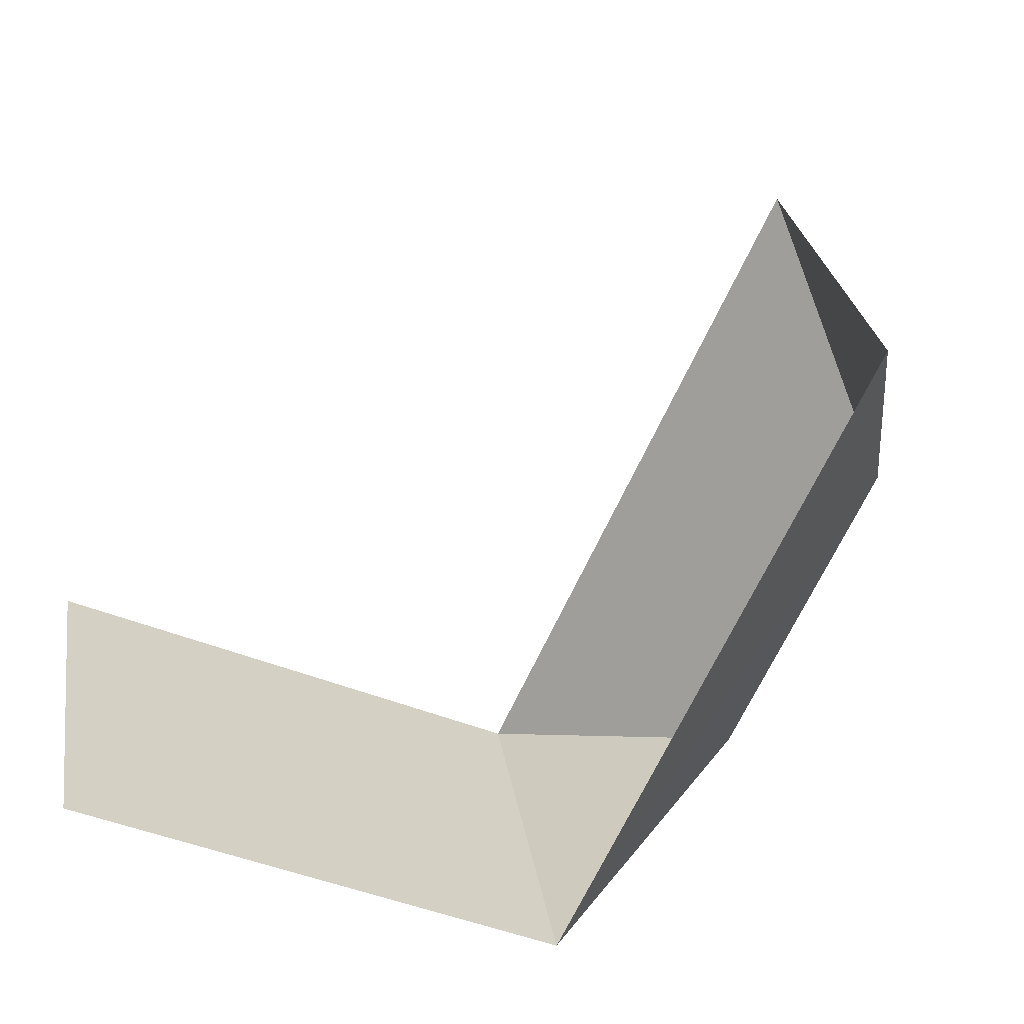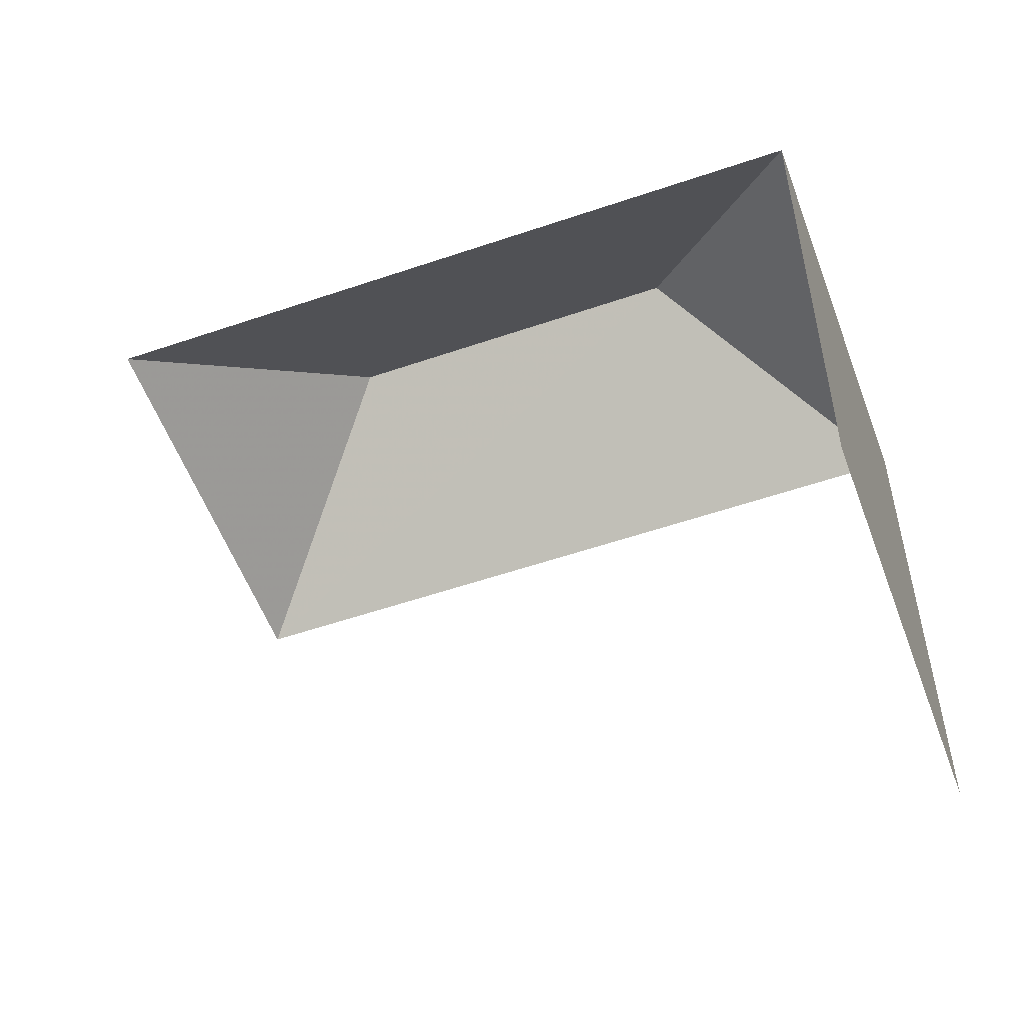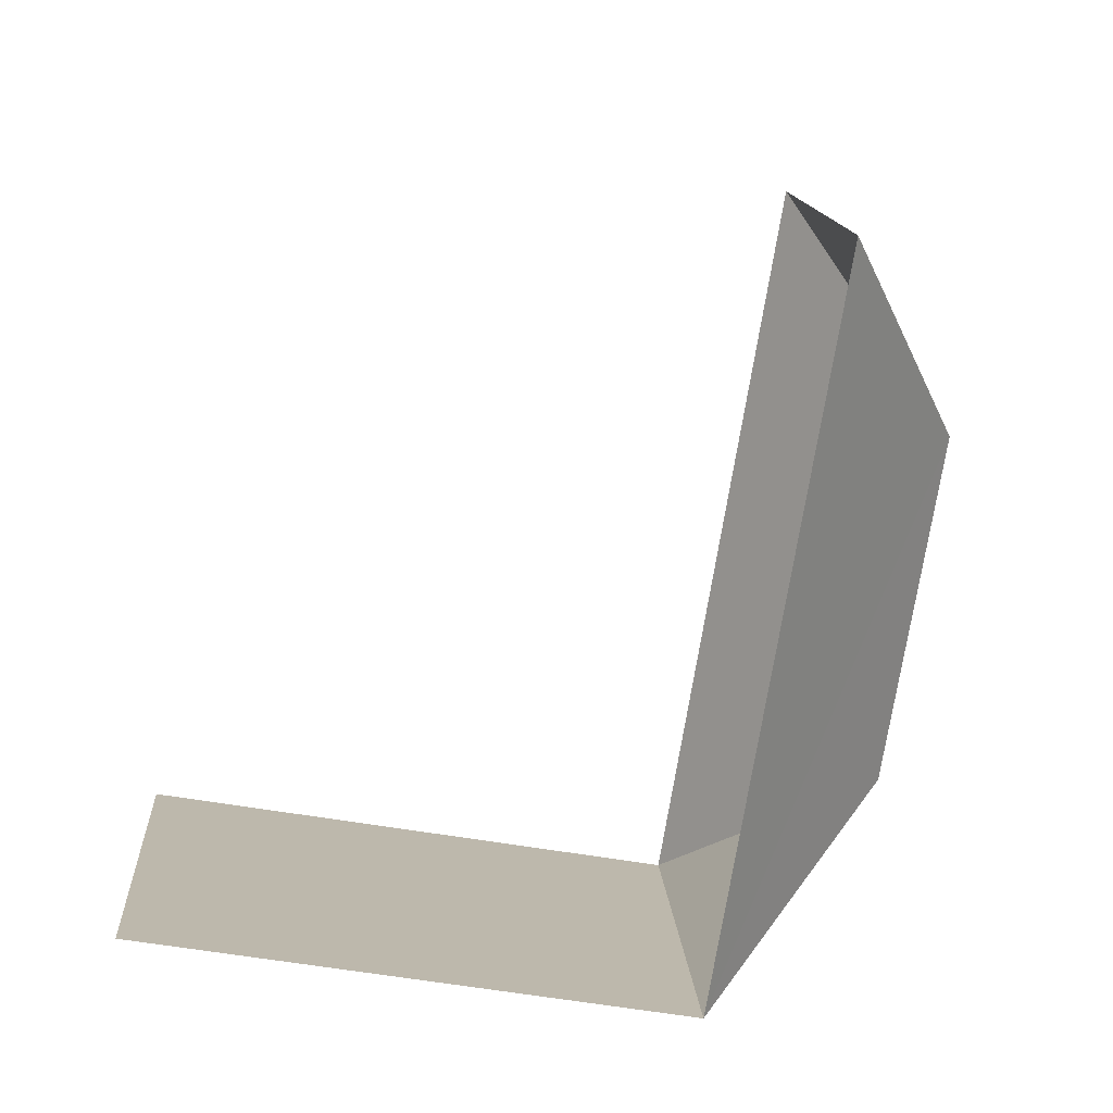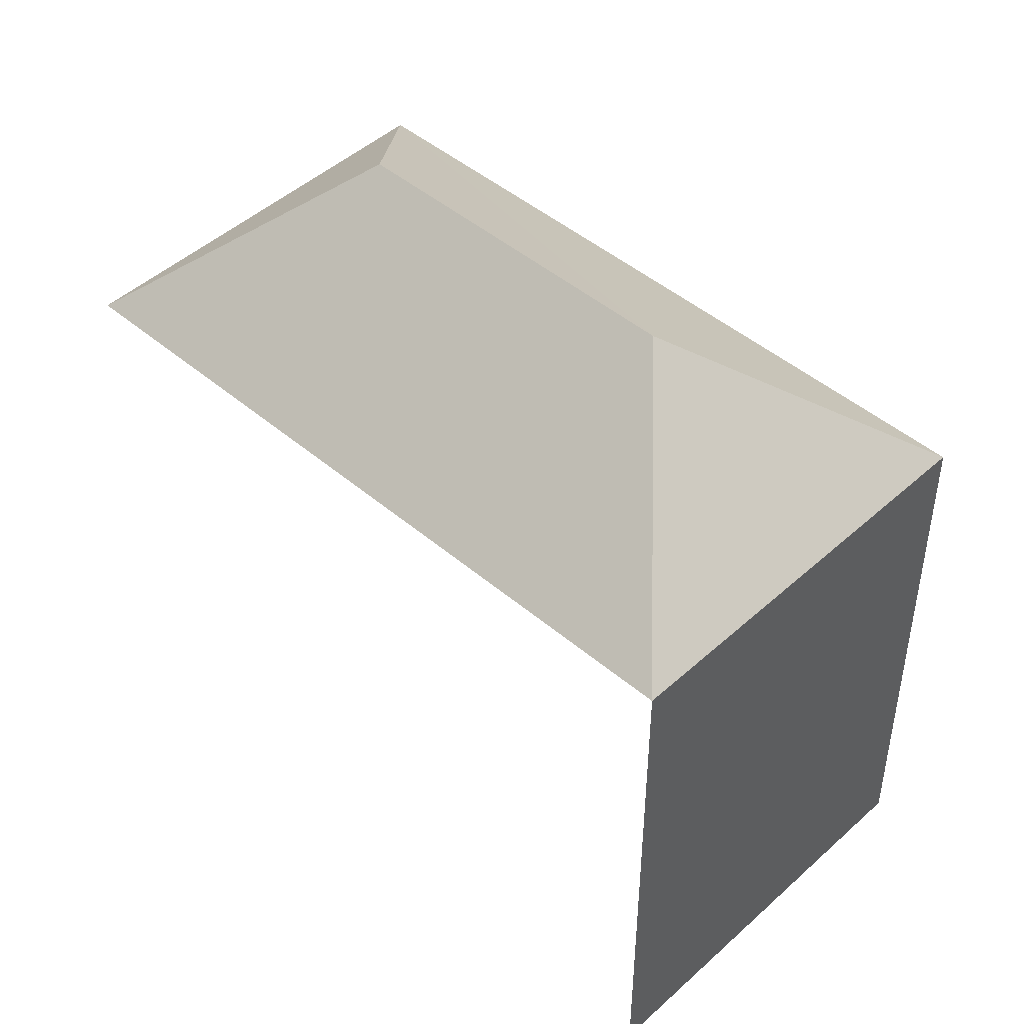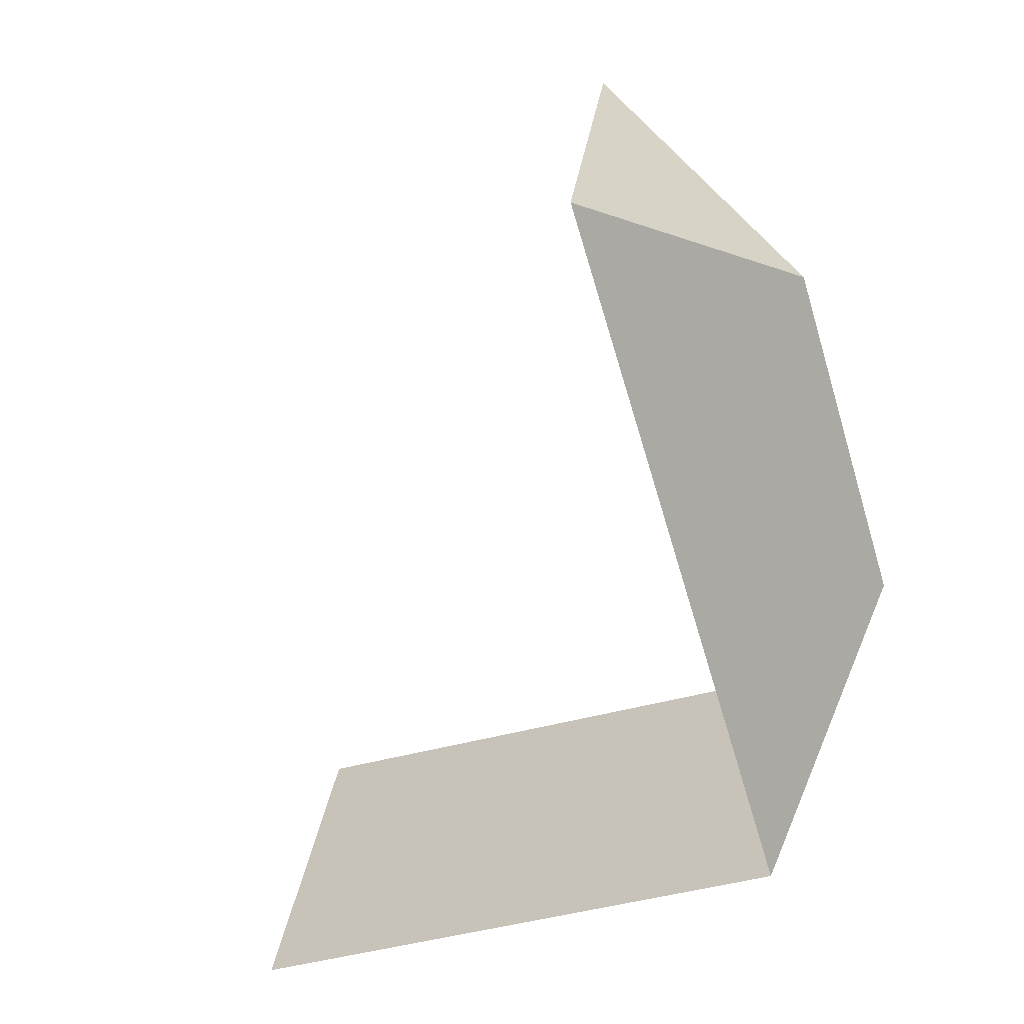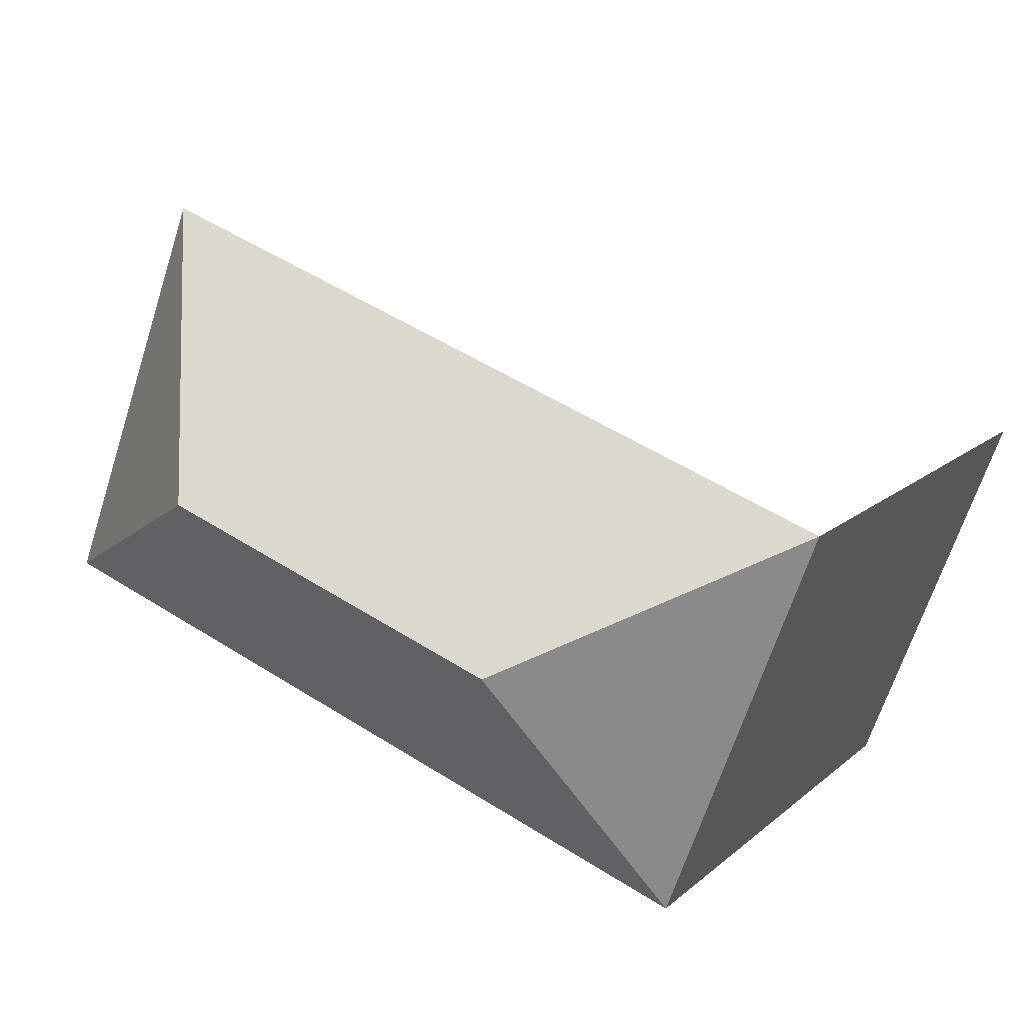
<metadata>
{"format":"obj","ext":"obj","renderer":"f3d","projection":"perspective","resolution":1024,"background":"white","views":[{"elev":-43.6,"azim":-116.5,"up":"+Y"},{"elev":-54.5,"azim":-0.5,"up":"+Z"},{"elev":-56.6,"azim":-100.4,"up":"+Y"},{"elev":46.5,"azim":23.6,"up":"+Z"},{"elev":-45.3,"azim":-72.2,"up":"+Y"},{"elev":13.3,"azim":28.7,"up":"+Y"}]}
</metadata>
<code>
v -2.241e+05 -1.279e+05 15.23
v -2.241e+05 -1.279e+05 15.23
v -2.241e+05 -1.279e+05 15.23
v -2.241e+05 -1.279e+05 15.23
v -2.241e+05 -1.279e+05 26.39
v -2.241e+05 -1.279e+05 23.77
v -2.241e+05 -1.279e+05 26.39
v -2.241e+05 -1.279e+05 23.77
v -2.241e+05 -1.279e+05 23.77
v -2.241e+05 -1.279e+05 23.77
f 1 2 3
f 1 4 2
f 10 1 3
f 10 6 1
f 6 4 1
f 6 8 4
f 10 3 2
f 9 10 2
f 5 6 7
f 5 8 6
f 7 9 5
f 7 10 9
f 5 9 8
f 7 6 10
f 9 2 4
f 8 9 4

</code>
